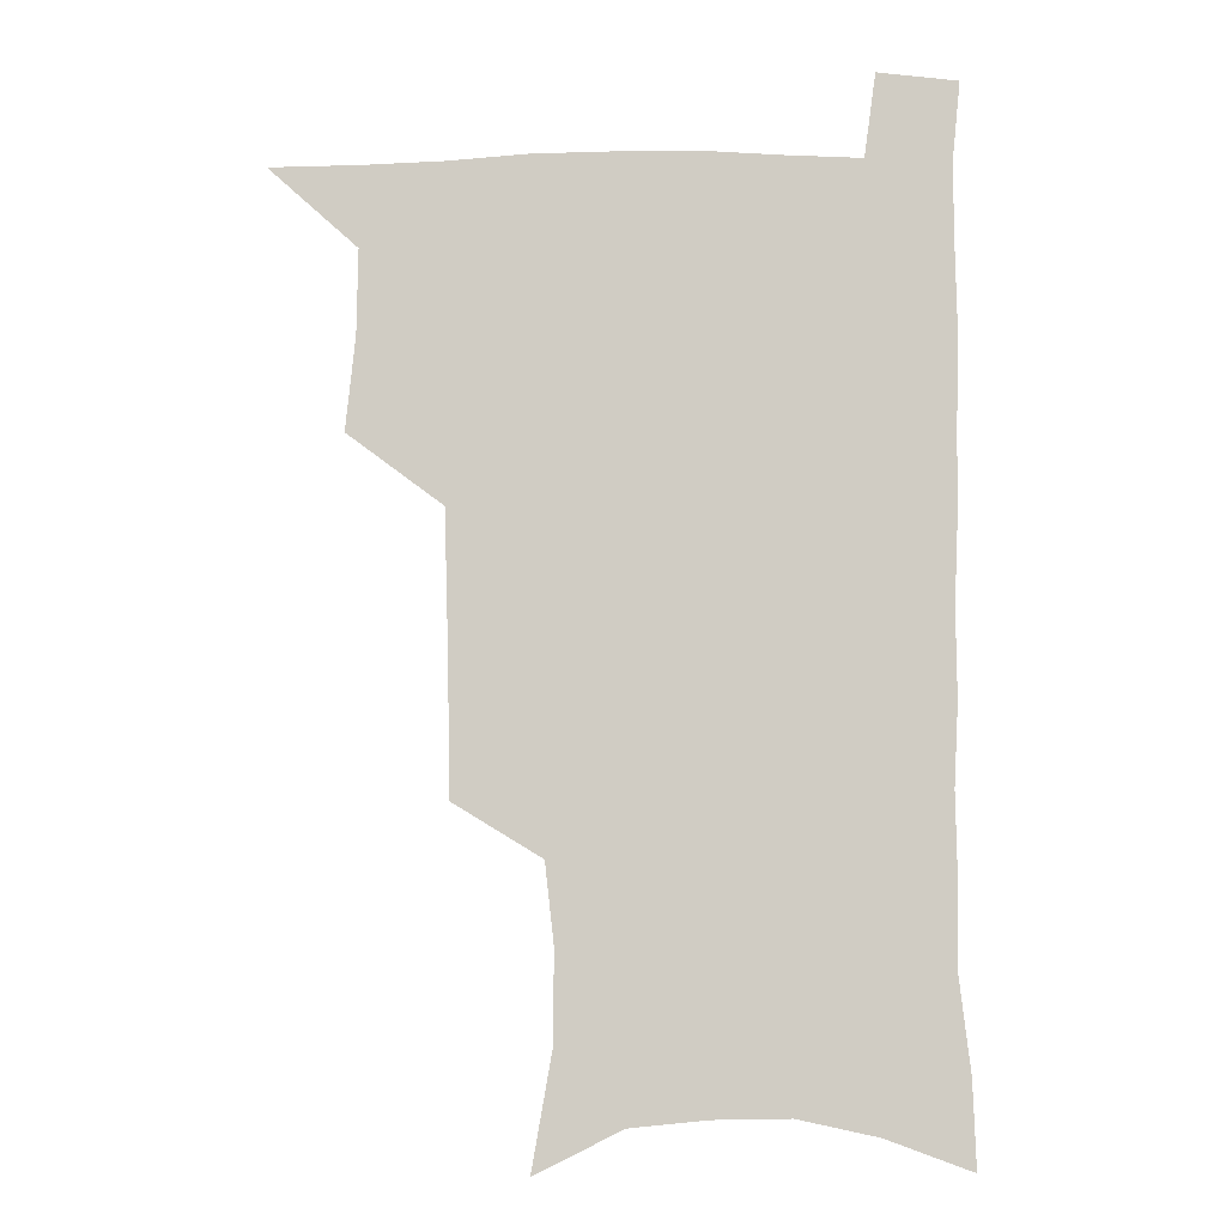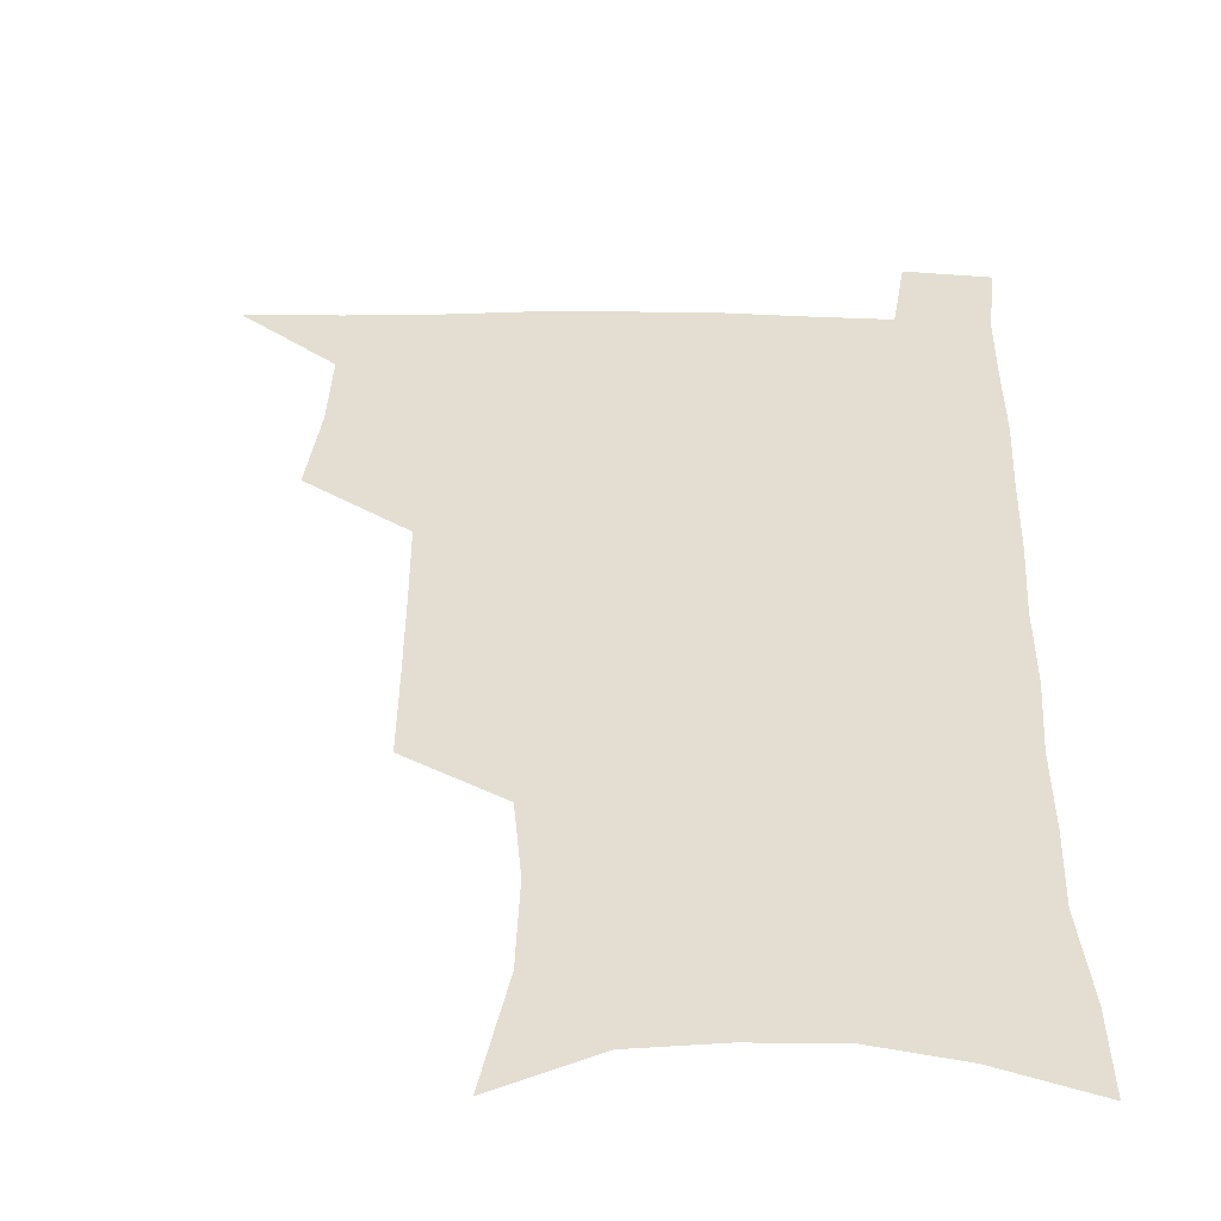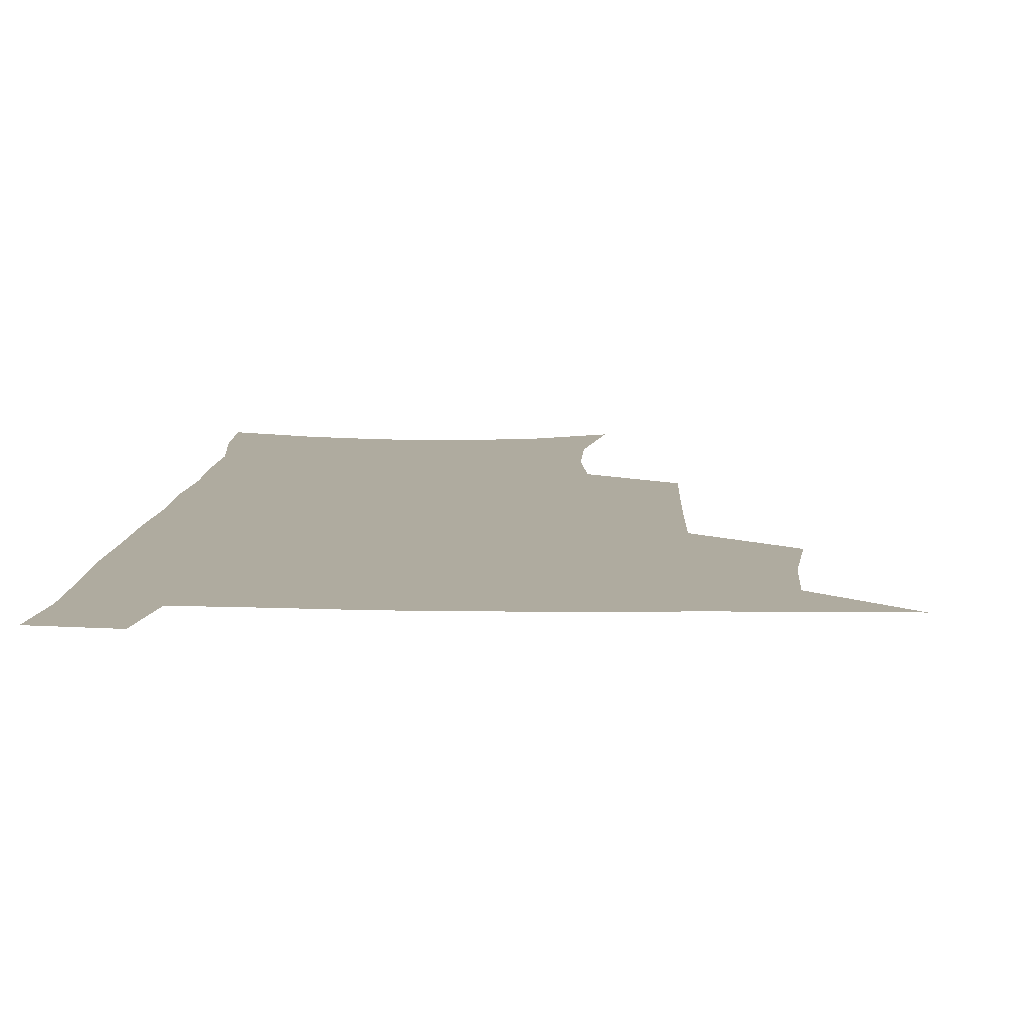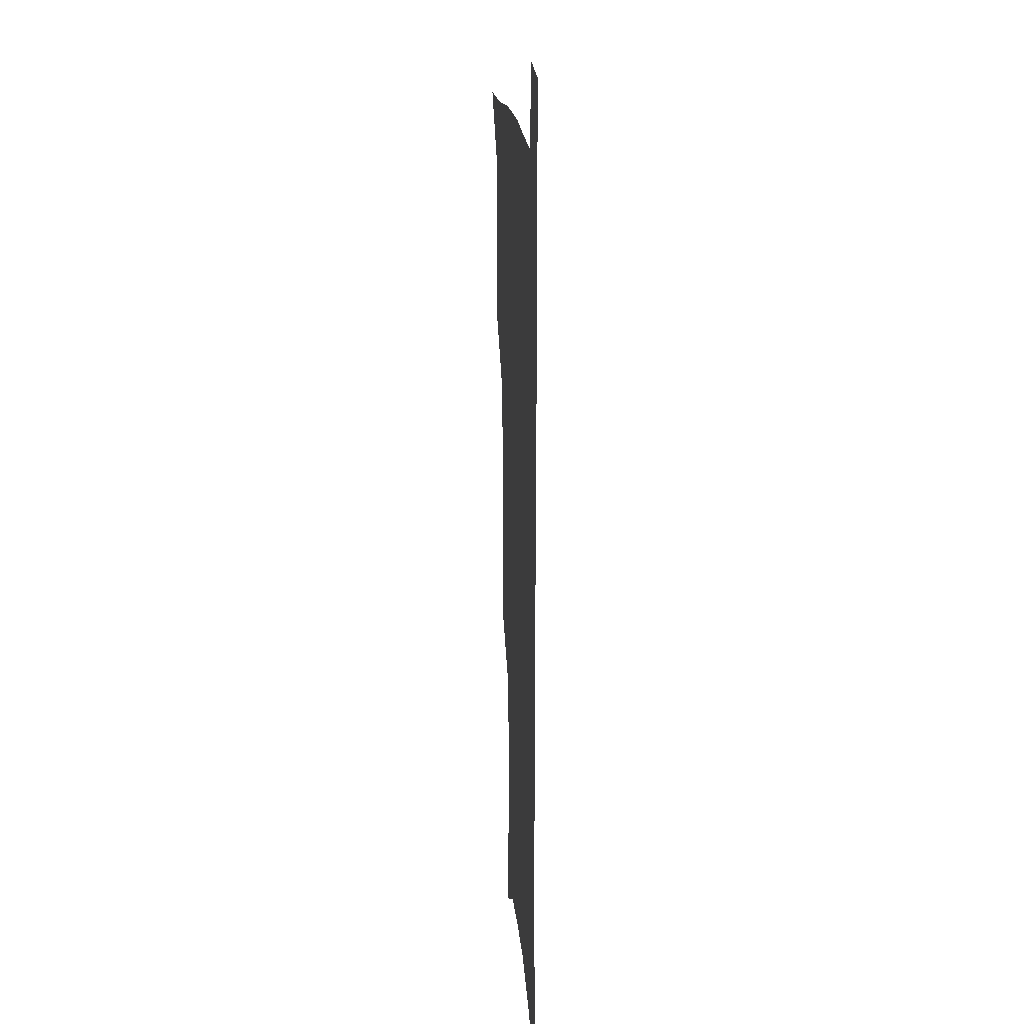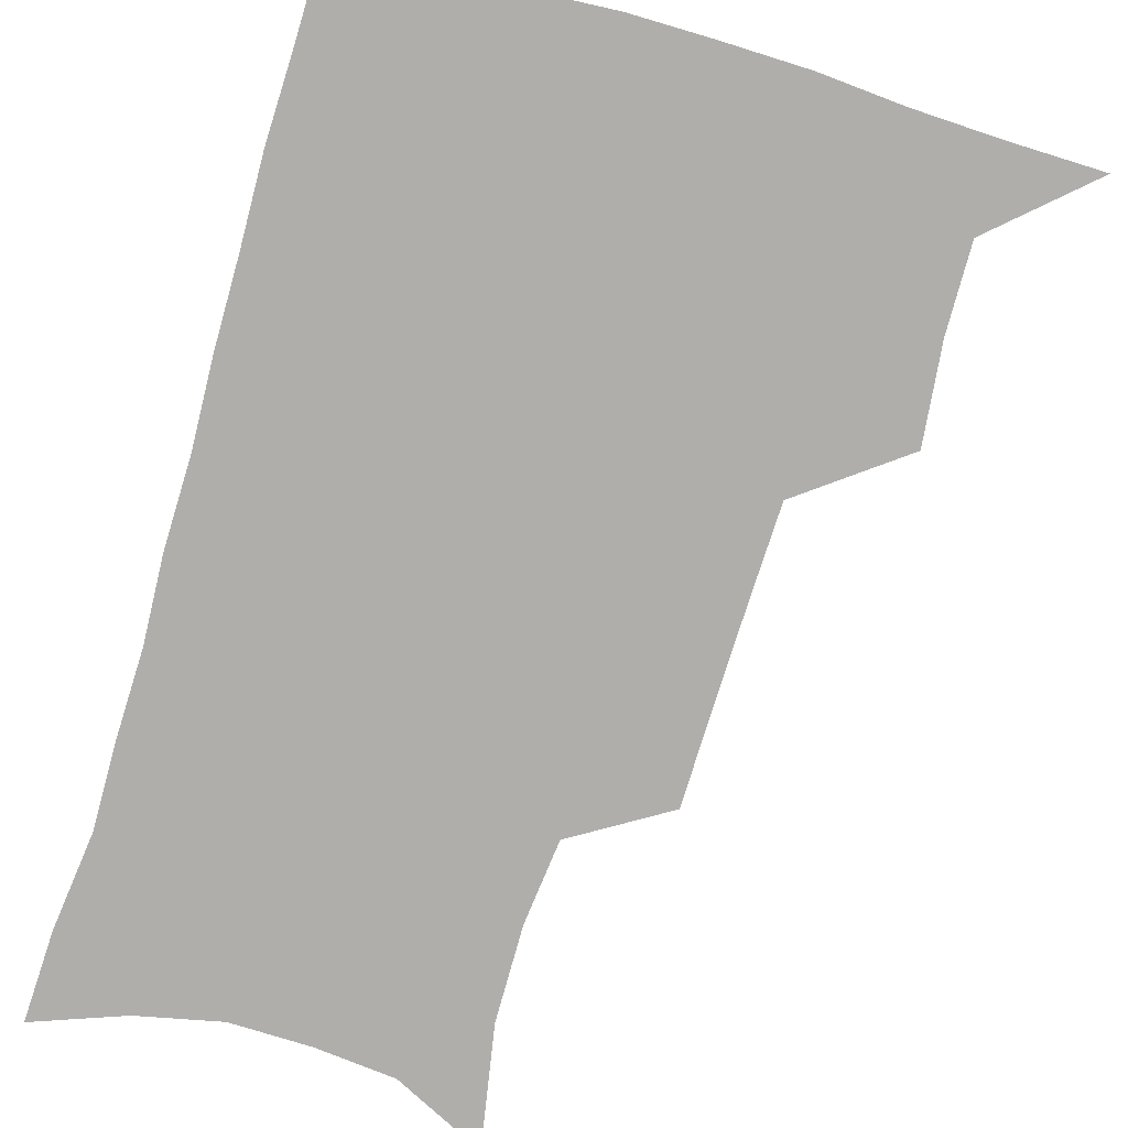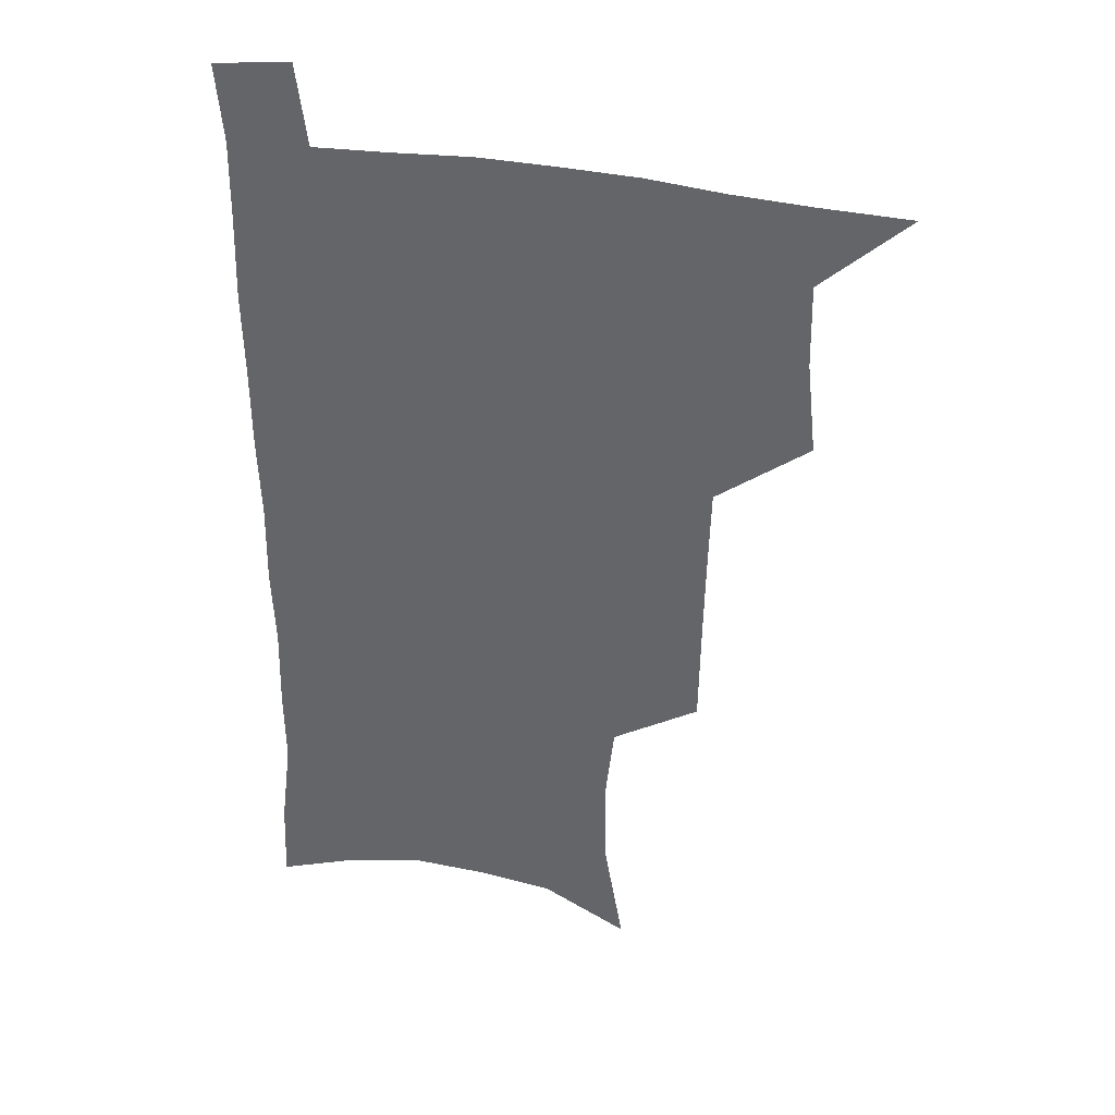
<metadata>
{"format":"obj","ext":"obj","renderer":"f3d","projection":"perspective","resolution":1024,"background":"white","views":[{"elev":-6.2,"azim":1.6,"up":"+Y"},{"elev":36.3,"azim":1.2,"up":"+Z"},{"elev":9.6,"azim":-177.0,"up":"+Z"},{"elev":17.1,"azim":85.9,"up":"+Y"},{"elev":-77.8,"azim":163.8,"up":"+Z"},{"elev":36.2,"azim":-166.0,"up":"+Y"}]}
</metadata>
<code>
v 479.8 537.1 0
v 508.1 443.1 0
v 511.7 477.3 0
v 512.3 508 0
v 512.6 537.7 0
v 545.2 315.9 0
v 544.7 350.3 0
v 544 383.9 0
v 543 417.2 0
v 543.7 450 0
v 545.5 481.3 0
v 544.4 509.9 0
v 542.7 539 0
v 573.2 190.5 0
v 580.7 233.1 0
v 581 266.6 0
v 577.8 296.1 0
v 578.1 333.2 0
v 577 364.5 0
v 576.1 395.3 0
v 575.7 425.6 0
v 575.5 455 0
v 575.6 483.5 0
v 574.9 511 0
v 571.8 541.3 0
v 605.2 206.5 0
v 607.5 242.6 0
v 606.6 274.1 0
v 605.5 307.1 0
v 605.4 341.4 0
v 604.1 369.8 0
v 604.3 401.5 0
v 603.7 429.1 0
v 603.4 456.9 0
v 603.5 484.6 0
v 603 512 0
v 601 541.9 0
v 633.2 209.4 0
v 633.1 246.4 0
v 632.2 278.5 0
v 631.2 310.9 0
v 630.6 342 0
v 630.2 371.3 0
v 630.2 400.9 0
v 630.2 430.5 0
v 630.5 457.8 0
v 630.8 484.9 0
v 631 512 0
v 629.9 542 0
v 661.3 209.9 0
v 659.1 245.1 0
v 657.6 277.7 0
v 656.5 309.9 0
v 655.8 341.3 0
v 655.8 370.8 0
v 656.4 399.4 0
v 656.8 428.2 0
v 657.6 456.3 0
v 657.8 484.8 0
v 658.7 512.1 0
v 659.8 540.1 0
v 690.6 203.7 0
v 686.4 239.8 0
v 684.3 272.6 0
v 682.7 305.1 0
v 682.3 335.7 0
v 683.3 364.7 0
v 683.7 394.6 0
v 684.5 424.1 0
v 685.5 453.2 0
v 685.6 482.6 0
v 686.7 510.8 0
v 688.3 538.8 0
v 692.5 569.5 0
v 722 192.2 0
v 720.8 223.8 0
v 716.7 258.4 0
v 717.1 288.3 0
v 716.5 319.8 0
v 717.9 349.6 0
v 717.5 381.7 0
v 718.8 412.6 0
v 719 444.3 0
v 719.9 475.3 0
v 719.1 506.7 0
v 718.9 537 0
v 721.7 566.1 0
f 4 5 1
f 9 10 2
f 2 10 3
f 10 11 3
f 3 11 4
f 11 12 4
f 4 12 5
f 12 13 5
f 17 18 6
f 6 18 7
f 18 19 7
f 7 19 8
f 19 20 8
f 8 20 9
f 20 21 9
f 9 21 10
f 21 22 10
f 10 22 11
f 22 23 11
f 11 23 12
f 23 24 12
f 12 24 13
f 24 25 13
f 14 26 15
f 26 27 15
f 15 27 16
f 27 28 16
f 16 28 17
f 28 29 17
f 17 29 18
f 29 30 18
f 18 30 19
f 30 31 19
f 19 31 20
f 31 32 20
f 20 32 21
f 32 33 21
f 21 33 22
f 33 34 22
f 22 34 23
f 34 35 23
f 23 35 24
f 35 36 24
f 24 36 25
f 36 37 25
f 26 38 27
f 38 39 27
f 27 39 28
f 39 40 28
f 28 40 29
f 40 41 29
f 29 41 30
f 41 42 30
f 30 42 31
f 42 43 31
f 31 43 32
f 43 44 32
f 32 44 33
f 44 45 33
f 33 45 34
f 45 46 34
f 34 46 35
f 46 47 35
f 35 47 36
f 47 48 36
f 36 48 37
f 48 49 37
f 38 50 39
f 50 51 39
f 39 51 40
f 51 52 40
f 40 52 41
f 52 53 41
f 41 53 42
f 53 54 42
f 42 54 43
f 54 55 43
f 43 55 44
f 55 56 44
f 44 56 45
f 56 57 45
f 45 57 46
f 57 58 46
f 46 58 47
f 58 59 47
f 47 59 48
f 59 60 48
f 48 60 49
f 60 61 49
f 50 62 51
f 62 63 51
f 51 63 52
f 63 64 52
f 52 64 53
f 64 65 53
f 53 65 54
f 65 66 54
f 54 66 55
f 66 67 55
f 55 67 56
f 67 68 56
f 56 68 57
f 68 69 57
f 57 69 58
f 69 70 58
f 58 70 59
f 70 71 59
f 59 71 60
f 71 72 60
f 60 72 61
f 72 73 61
f 62 75 63
f 75 76 63
f 63 76 64
f 76 77 64
f 64 77 65
f 77 78 65
f 65 78 66
f 78 79 66
f 66 79 67
f 79 80 67
f 67 80 68
f 80 81 68
f 68 81 69
f 81 82 69
f 69 82 70
f 82 83 70
f 70 83 71
f 83 84 71
f 71 84 72
f 84 85 72
f 72 85 73
f 85 86 73
f 73 86 74
f 86 87 74

</code>
